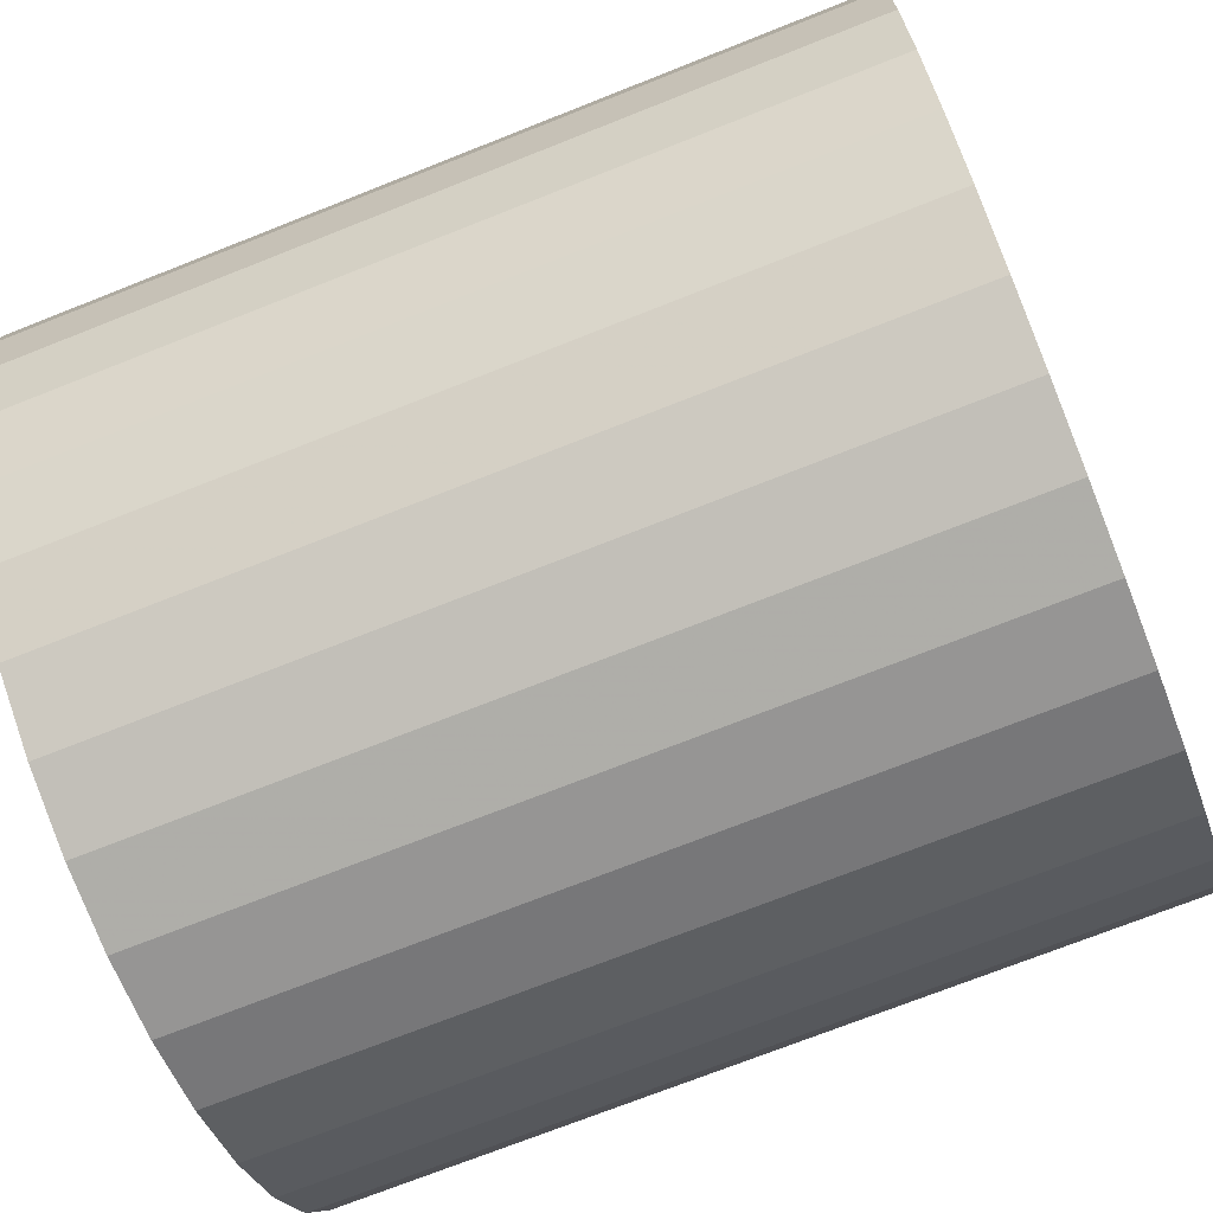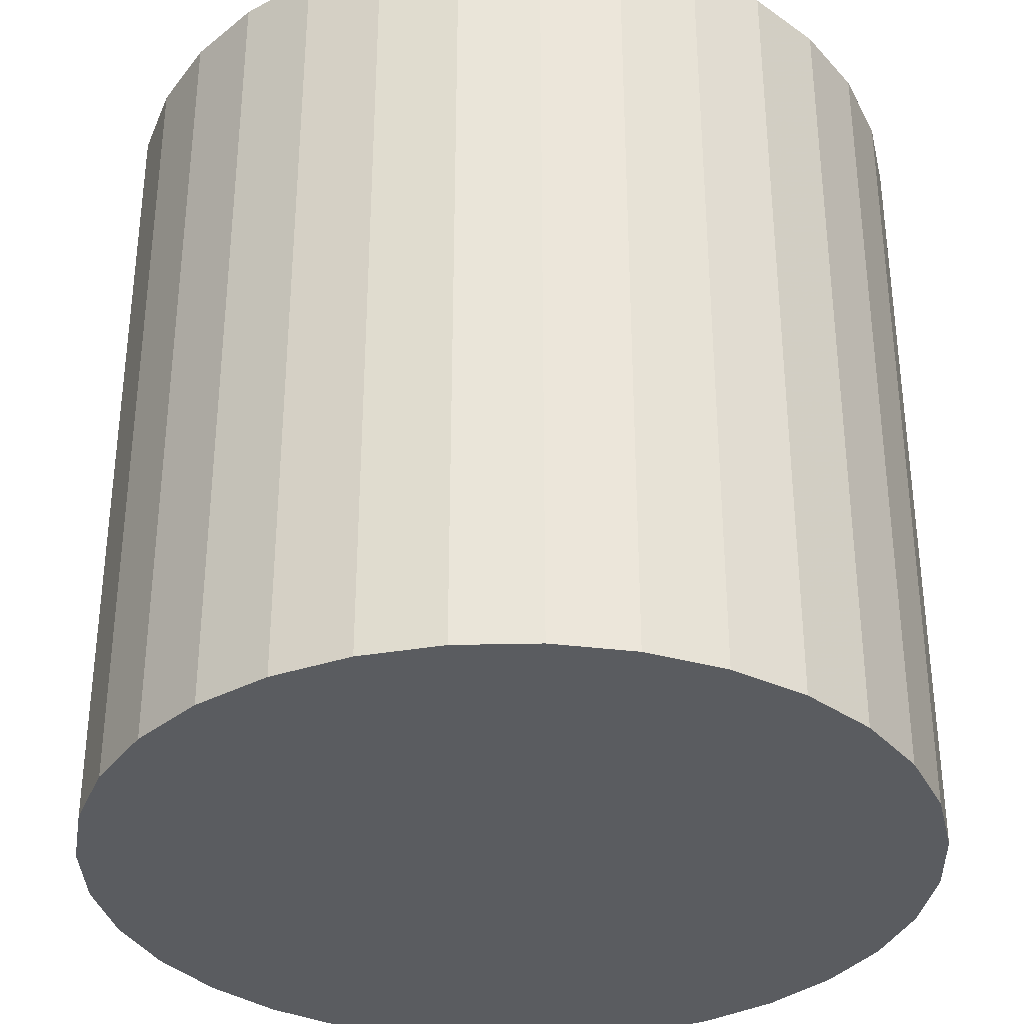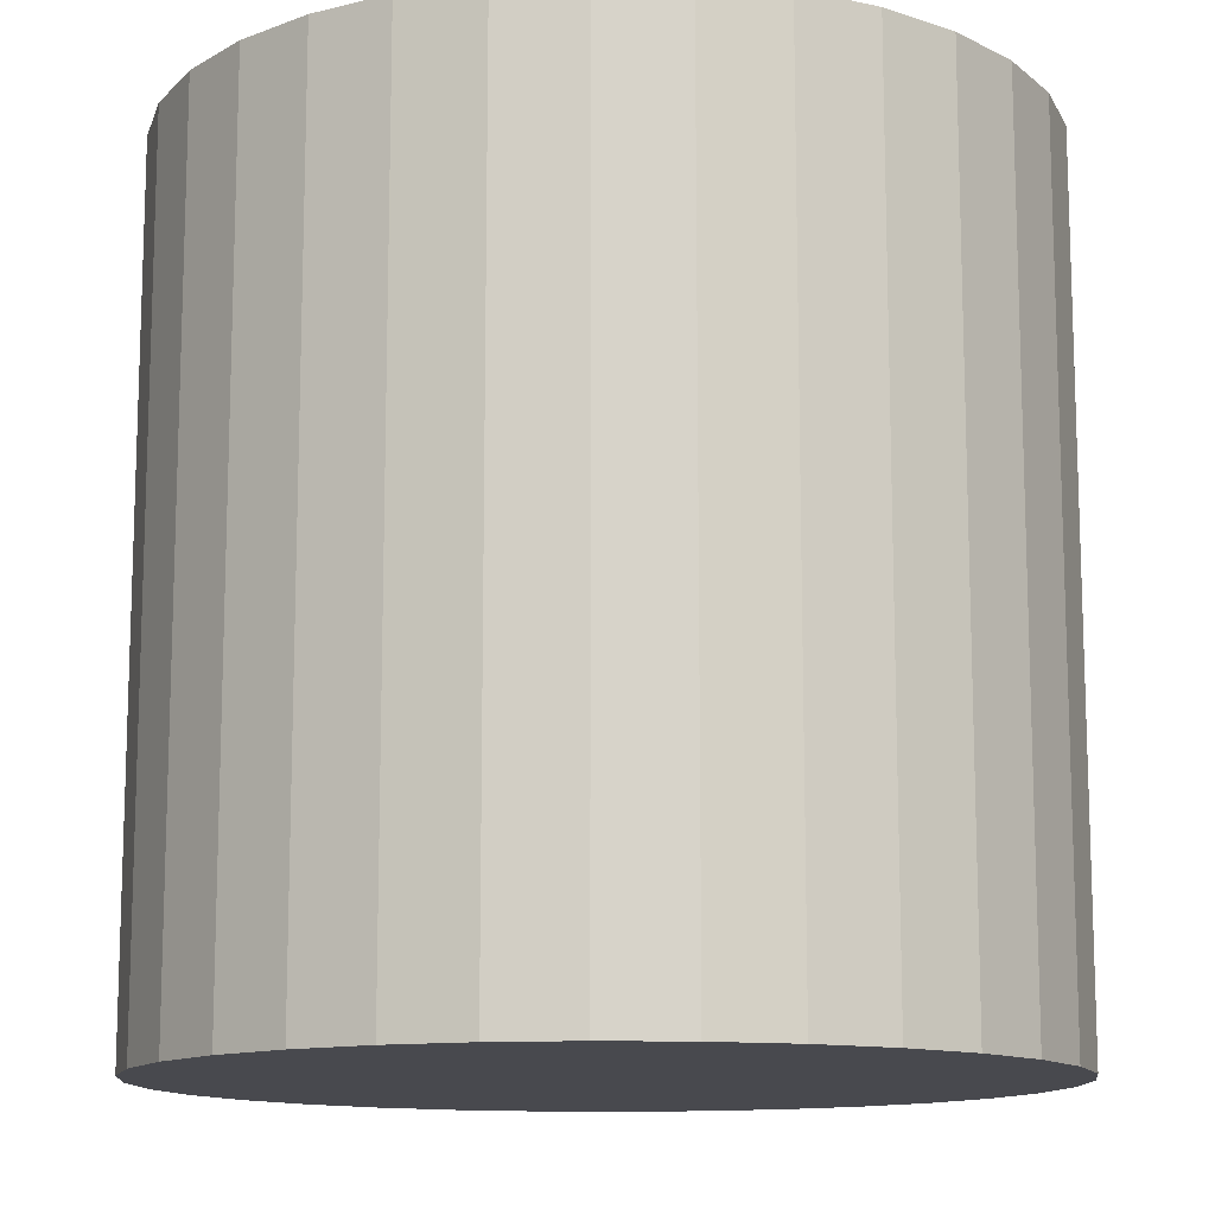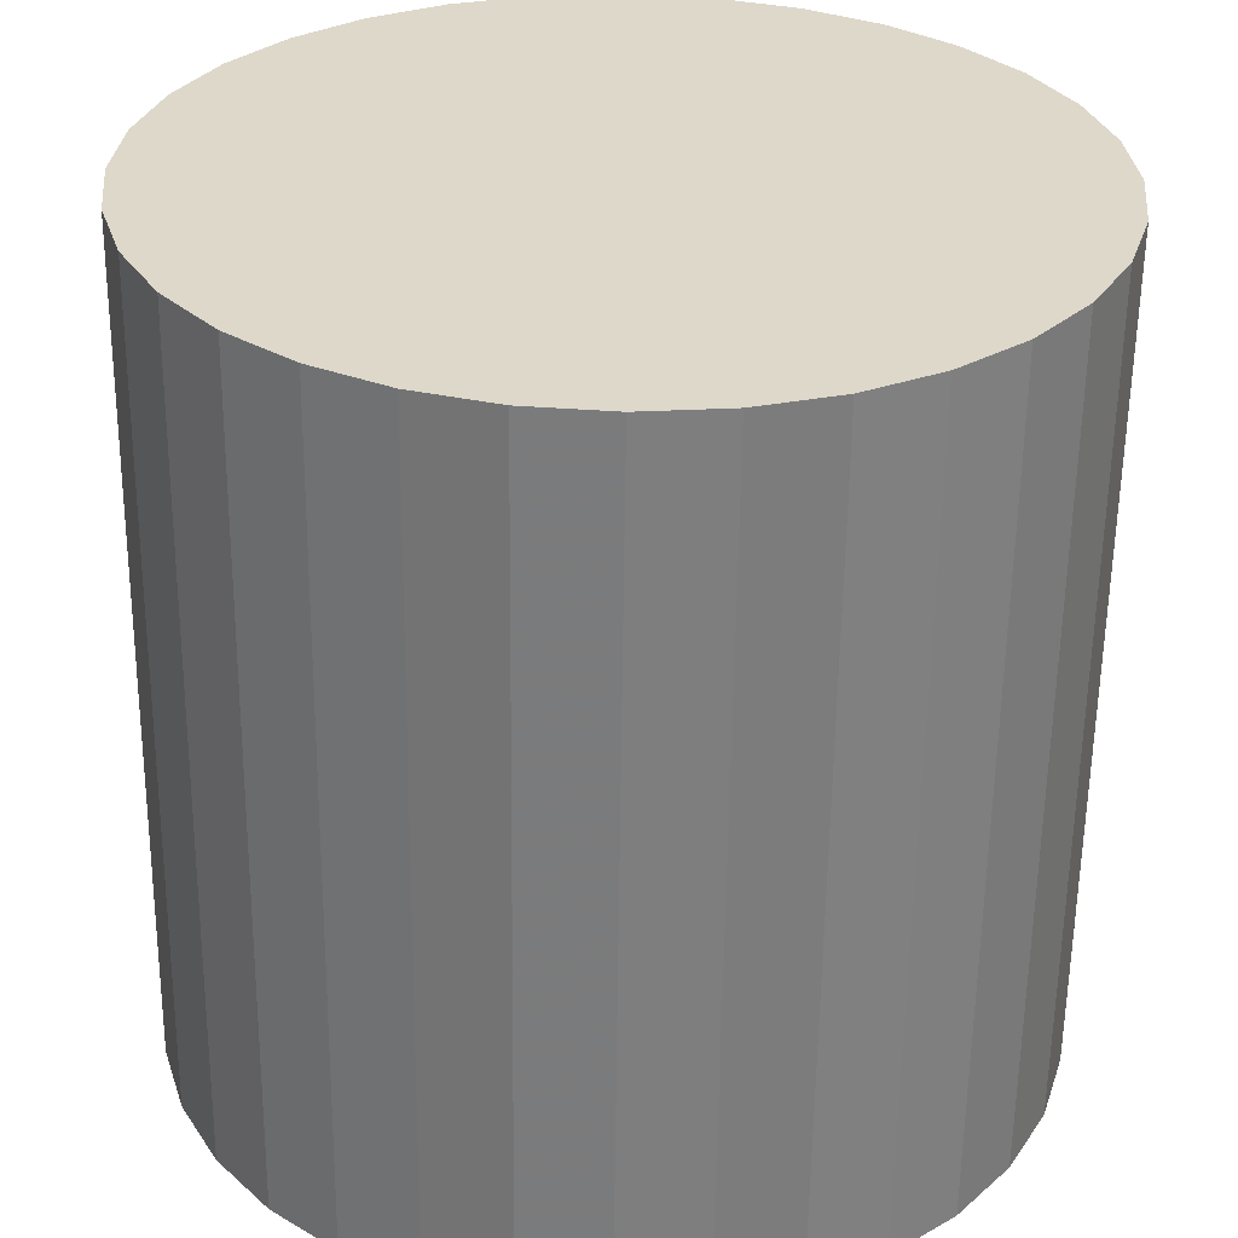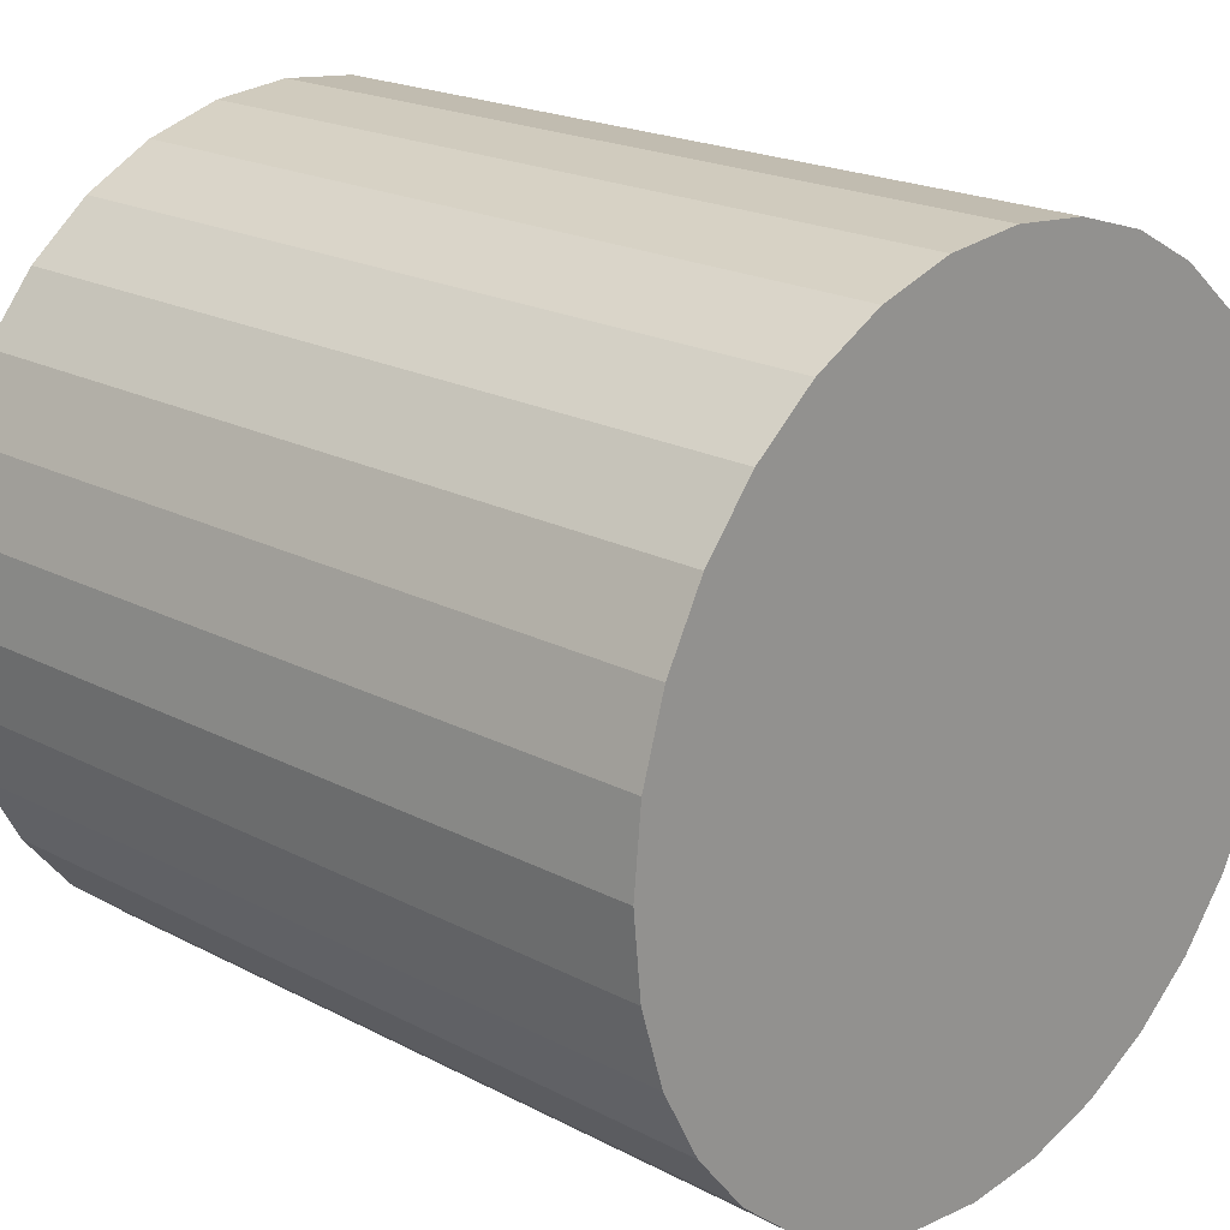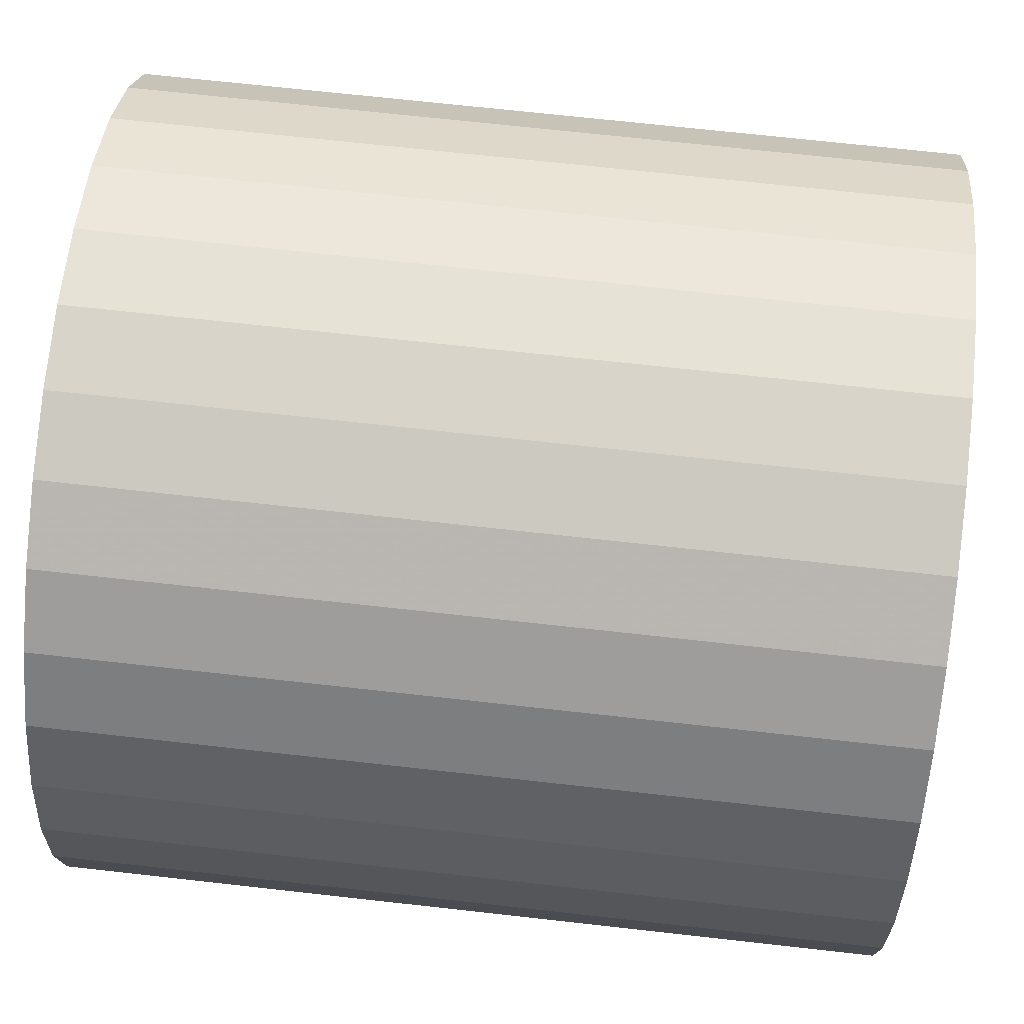
<metadata>
{"format":"obj","ext":"obj","renderer":"f3d","projection":"perspective","resolution":1024,"background":"white","views":[{"elev":-72.6,"azim":-68.4,"up":"+Y"},{"elev":-34.3,"azim":29.9,"up":"+Z"},{"elev":-12.6,"azim":13.0,"up":"+Z"},{"elev":-59.1,"azim":179.3,"up":"+Y"},{"elev":20.3,"azim":-46.3,"up":"+Y"},{"elev":69.6,"azim":96.4,"up":"+Y"}]}
</metadata>
<code>
v 0 0 -0.03227
v 0.03231 0 -0.03227
v 0.03231 0 0.03227
v 0 0 0.03227
v 0.03169 0.006304 -0.03227
v 0.03169 0.006304 0.03227
v 0.02985 0.01237 -0.03227
v 0.02985 0.01237 0.03227
v 0.02687 0.01795 -0.03227
v 0.02687 0.01795 0.03227
v 0.02285 0.02285 -0.03227
v 0.02285 0.02285 0.03227
v 0.01795 0.02687 -0.03227
v 0.01795 0.02687 0.03227
v 0.01237 0.02985 -0.03227
v 0.01237 0.02985 0.03227
v 0.006304 0.03169 -0.03227
v 0.006304 0.03169 0.03227
v 0 0.03231 -0.03227
v 0 0.03231 0.03227
v -0.006304 0.03169 -0.03227
v -0.006304 0.03169 0.03227
v -0.01237 0.02985 -0.03227
v -0.01237 0.02985 0.03227
v -0.01795 0.02687 -0.03227
v -0.01795 0.02687 0.03227
v -0.02285 0.02285 -0.03227
v -0.02285 0.02285 0.03227
v -0.02687 0.01795 -0.03227
v -0.02687 0.01795 0.03227
v -0.02985 0.01237 -0.03227
v -0.02985 0.01237 0.03227
v -0.03169 0.006304 -0.03227
v -0.03169 0.006304 0.03227
v -0.03231 0 -0.03227
v -0.03231 0 0.03227
v -0.03169 -0.006304 -0.03227
v -0.03169 -0.006304 0.03227
v -0.02985 -0.01237 -0.03227
v -0.02985 -0.01237 0.03227
v -0.02687 -0.01795 -0.03227
v -0.02687 -0.01795 0.03227
v -0.02285 -0.02285 -0.03227
v -0.02285 -0.02285 0.03227
v -0.01795 -0.02687 -0.03227
v -0.01795 -0.02687 0.03227
v -0.01237 -0.02985 -0.03227
v -0.01237 -0.02985 0.03227
v -0.006304 -0.03169 -0.03227
v -0.006304 -0.03169 0.03227
v -0 -0.03231 -0.03227
v -0 -0.03231 0.03227
v 0.006304 -0.03169 -0.03227
v 0.006304 -0.03169 0.03227
v 0.01237 -0.02985 -0.03227
v 0.01237 -0.02985 0.03227
v 0.01795 -0.02687 -0.03227
v 0.01795 -0.02687 0.03227
v 0.02285 -0.02285 -0.03227
v 0.02285 -0.02285 0.03227
v 0.02687 -0.01795 -0.03227
v 0.02687 -0.01795 0.03227
v 0.02985 -0.01237 -0.03227
v 0.02985 -0.01237 0.03227
v 0.03169 -0.006304 -0.03227
v 0.03169 -0.006304 0.03227
f 2 1 5
f 2 5 3
f 3 5 6
f 3 6 4
f 5 1 7
f 5 7 6
f 6 7 8
f 6 8 4
f 7 1 9
f 7 9 8
f 8 9 10
f 8 10 4
f 9 1 11
f 9 11 10
f 10 11 12
f 10 12 4
f 11 1 13
f 11 13 12
f 12 13 14
f 12 14 4
f 13 1 15
f 13 15 14
f 14 15 16
f 14 16 4
f 15 1 17
f 15 17 16
f 16 17 18
f 16 18 4
f 17 1 19
f 17 19 18
f 18 19 20
f 18 20 4
f 19 1 21
f 19 21 20
f 20 21 22
f 20 22 4
f 21 1 23
f 21 23 22
f 22 23 24
f 22 24 4
f 23 1 25
f 23 25 24
f 24 25 26
f 24 26 4
f 25 1 27
f 25 27 26
f 26 27 28
f 26 28 4
f 27 1 29
f 27 29 28
f 28 29 30
f 28 30 4
f 29 1 31
f 29 31 30
f 30 31 32
f 30 32 4
f 31 1 33
f 31 33 32
f 32 33 34
f 32 34 4
f 33 1 35
f 33 35 34
f 34 35 36
f 34 36 4
f 35 1 37
f 35 37 36
f 36 37 38
f 36 38 4
f 37 1 39
f 37 39 38
f 38 39 40
f 38 40 4
f 39 1 41
f 39 41 40
f 40 41 42
f 40 42 4
f 41 1 43
f 41 43 42
f 42 43 44
f 42 44 4
f 43 1 45
f 43 45 44
f 44 45 46
f 44 46 4
f 45 1 47
f 45 47 46
f 46 47 48
f 46 48 4
f 47 1 49
f 47 49 48
f 48 49 50
f 48 50 4
f 49 1 51
f 49 51 50
f 50 51 52
f 50 52 4
f 51 1 53
f 51 53 52
f 52 53 54
f 52 54 4
f 53 1 55
f 53 55 54
f 54 55 56
f 54 56 4
f 55 1 57
f 55 57 56
f 56 57 58
f 56 58 4
f 57 1 59
f 57 59 58
f 58 59 60
f 58 60 4
f 59 1 61
f 59 61 60
f 60 61 62
f 60 62 4
f 61 1 63
f 61 63 62
f 62 63 64
f 62 64 4
f 63 1 65
f 63 65 64
f 64 65 66
f 64 66 4
f 65 1 2
f 65 2 66
f 66 2 3
f 66 3 4

</code>
